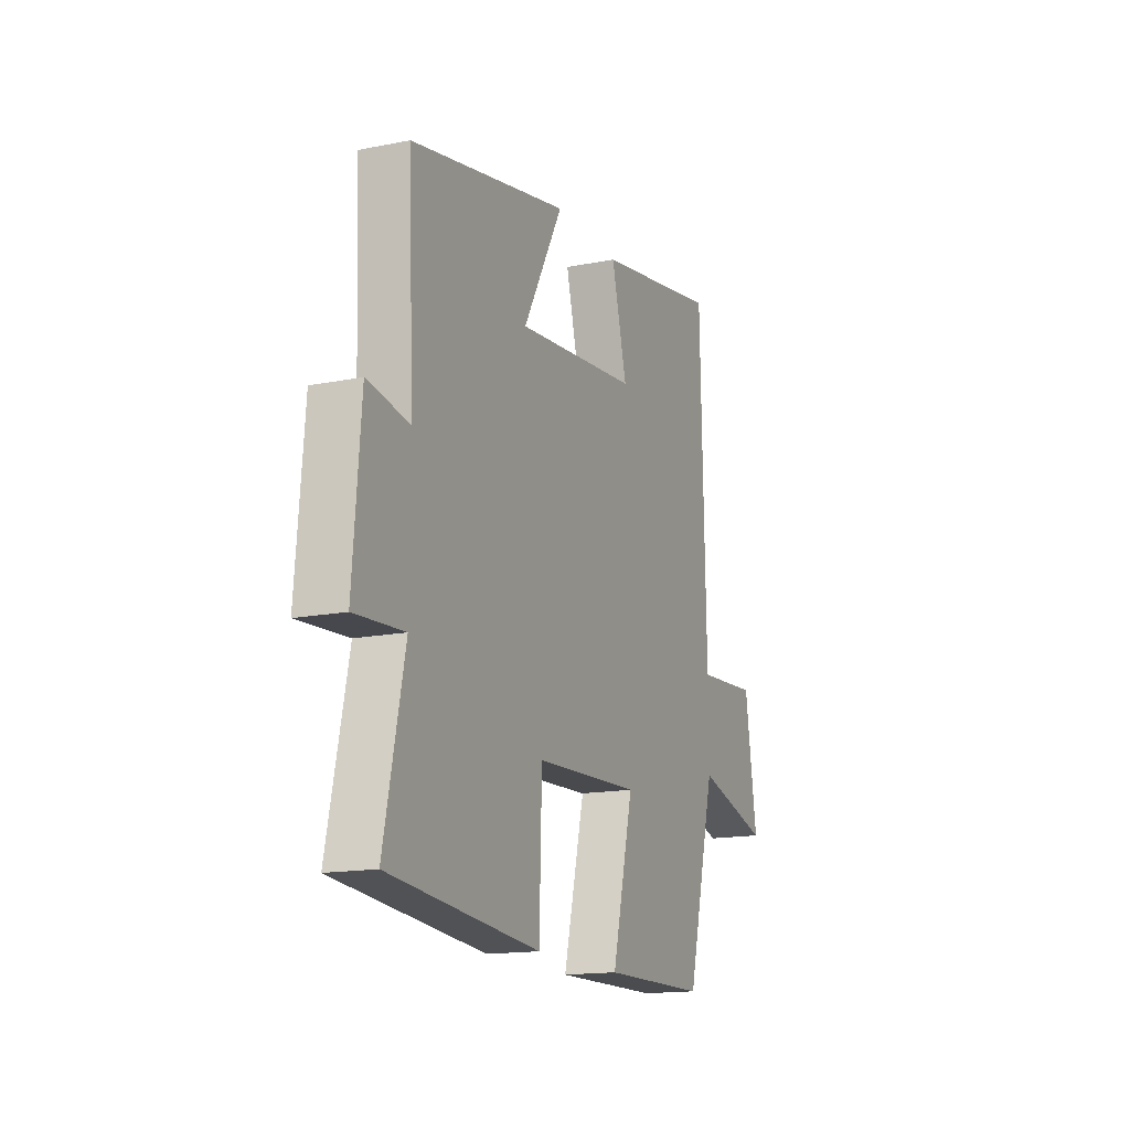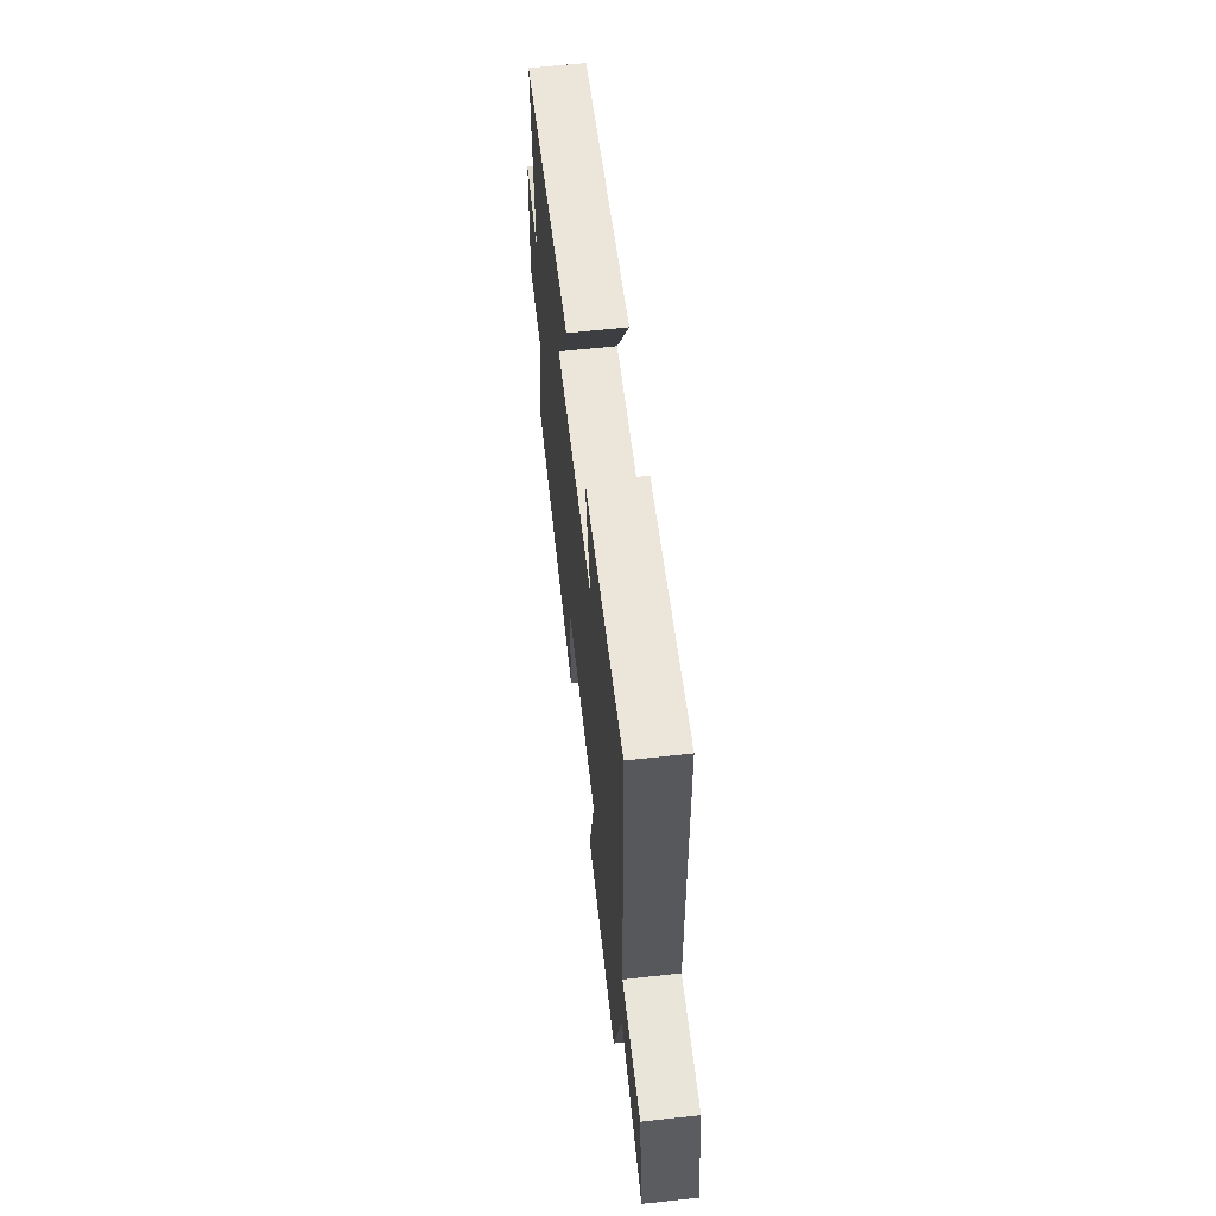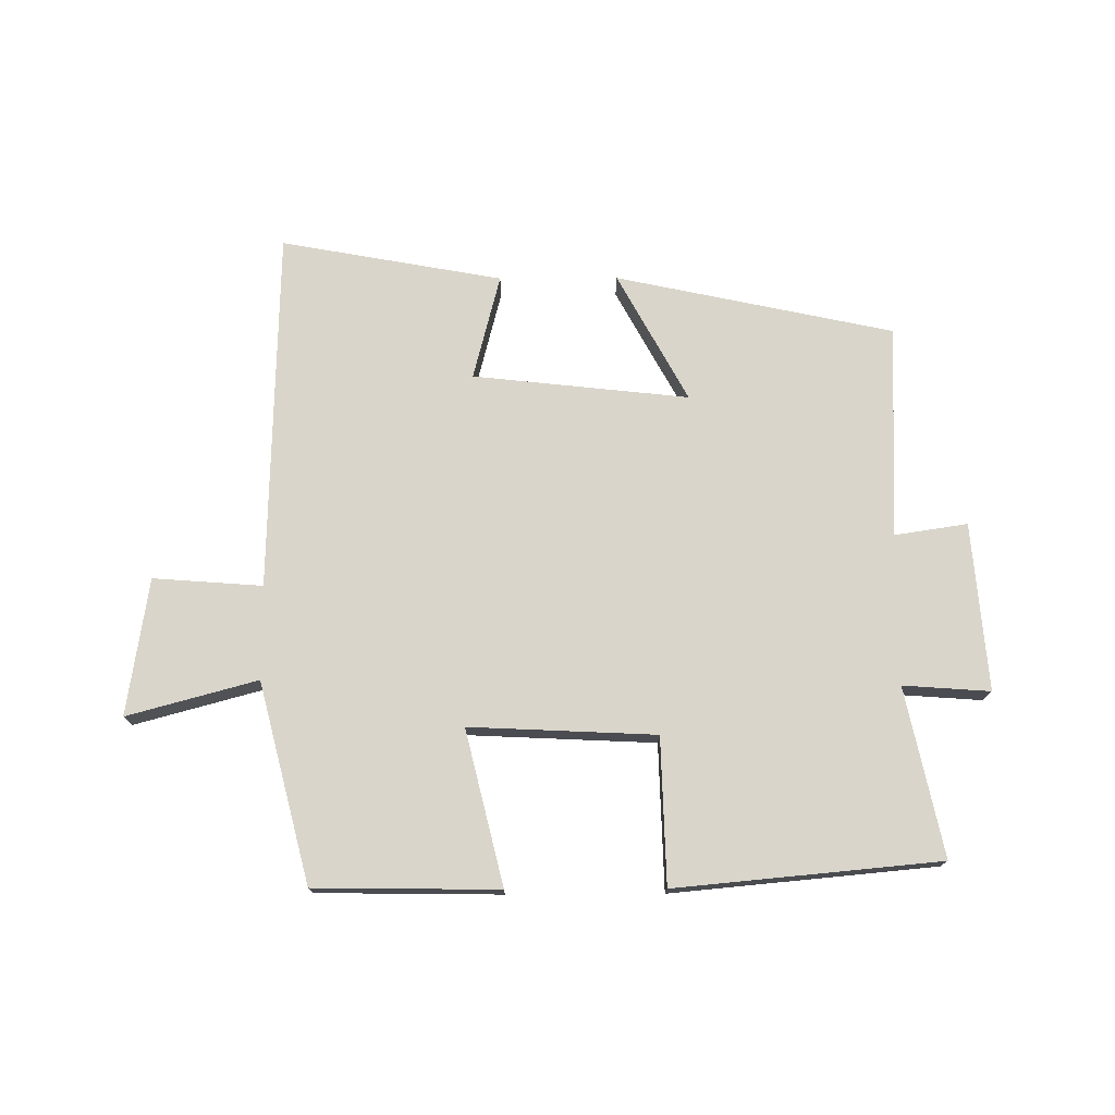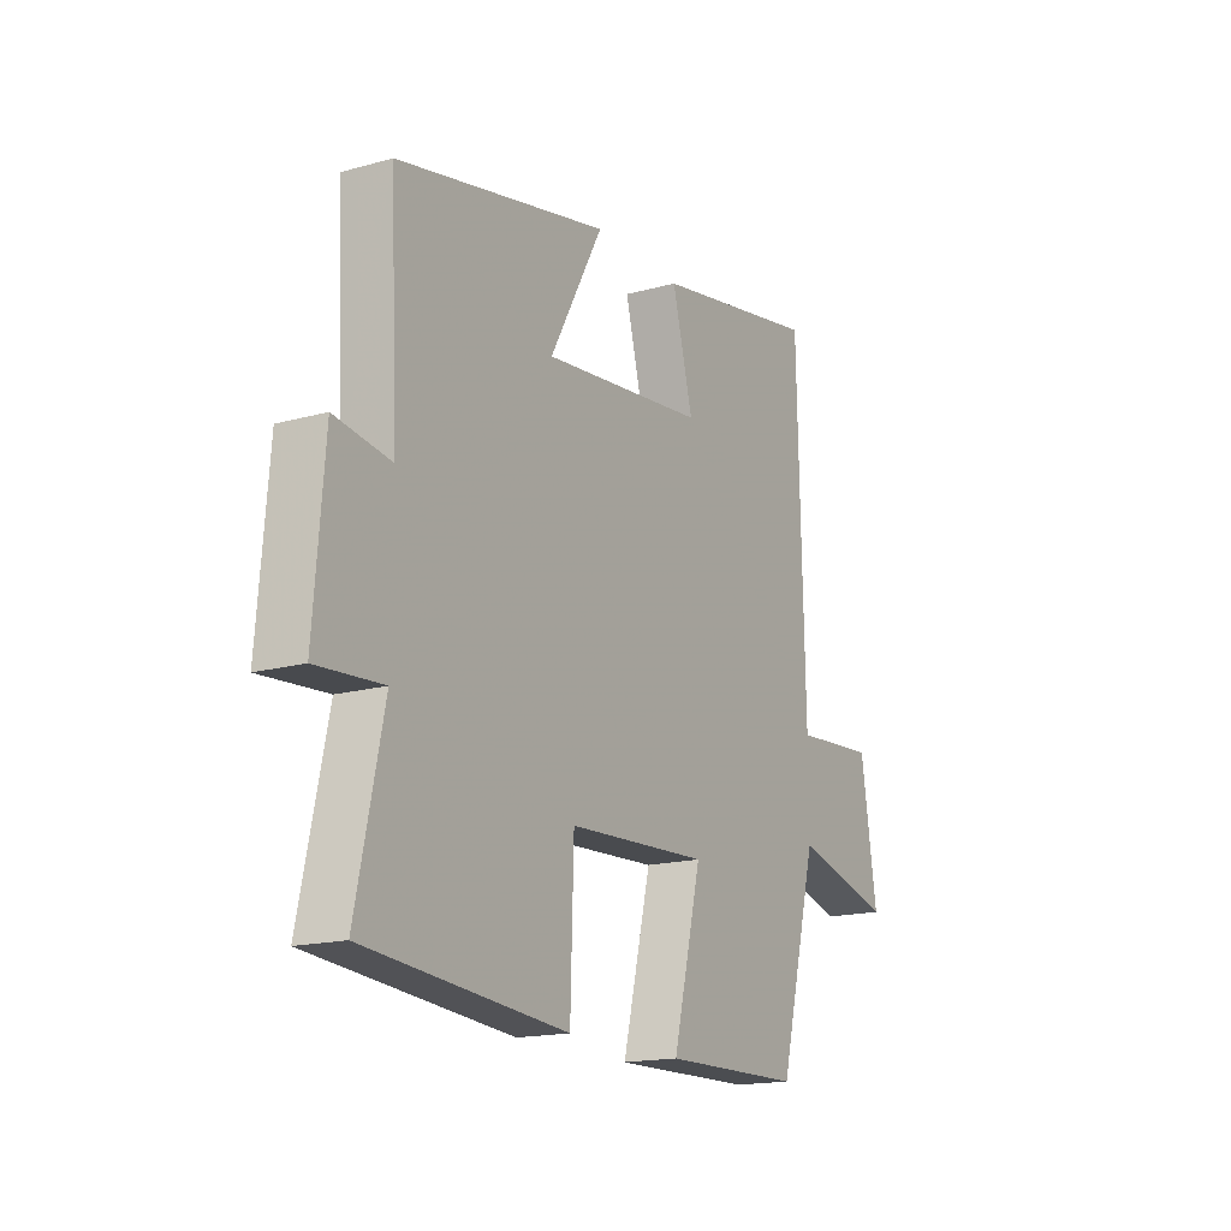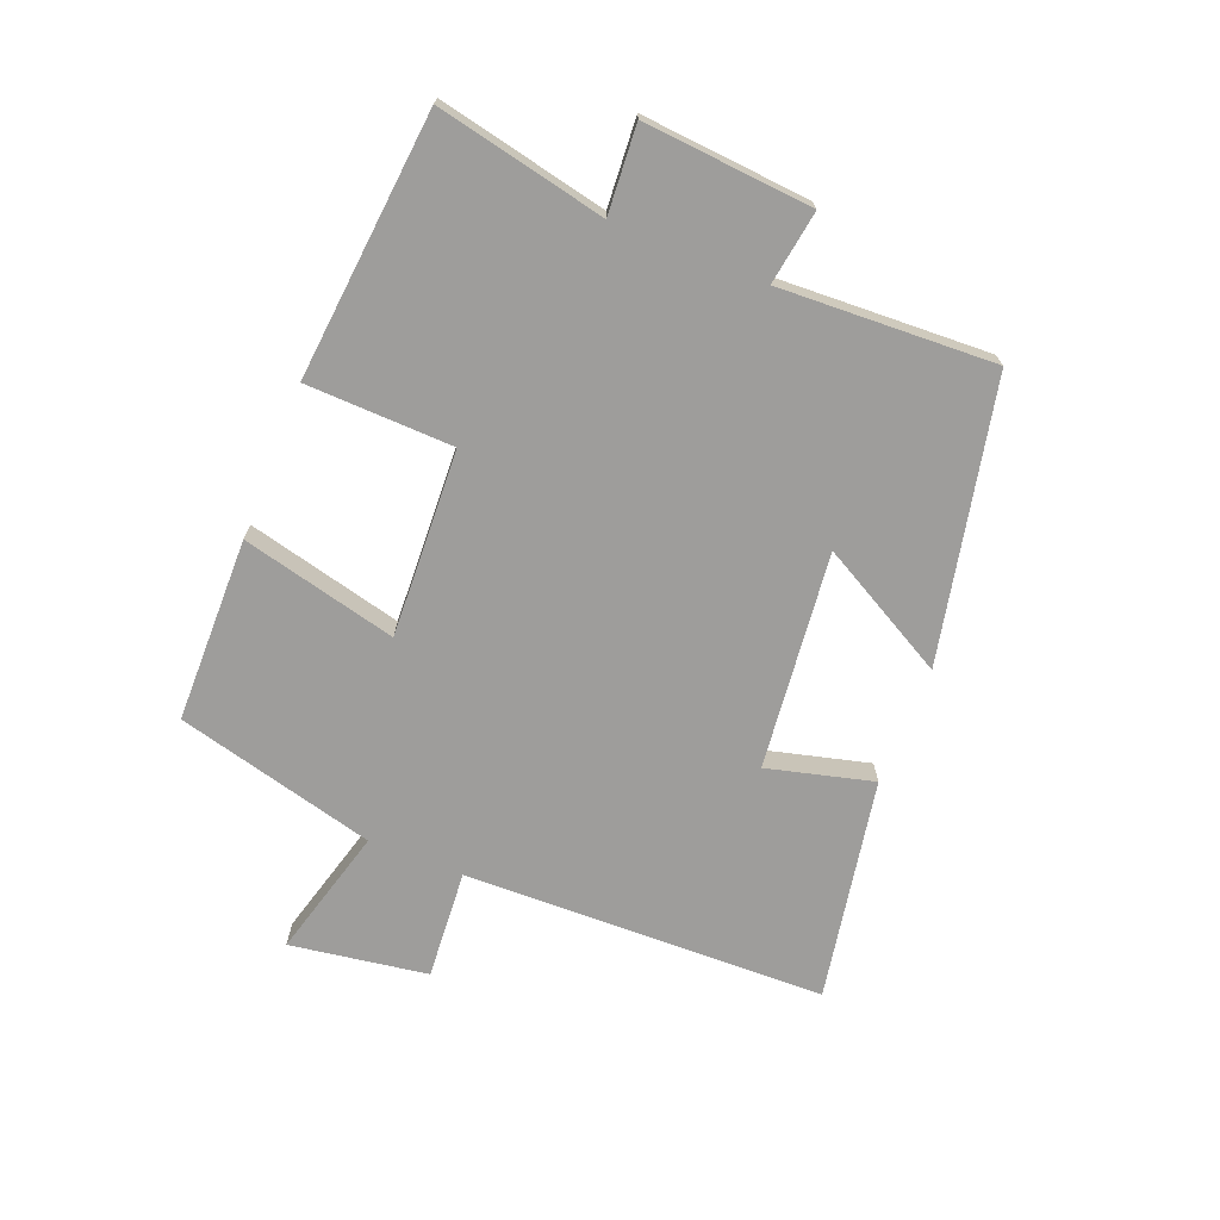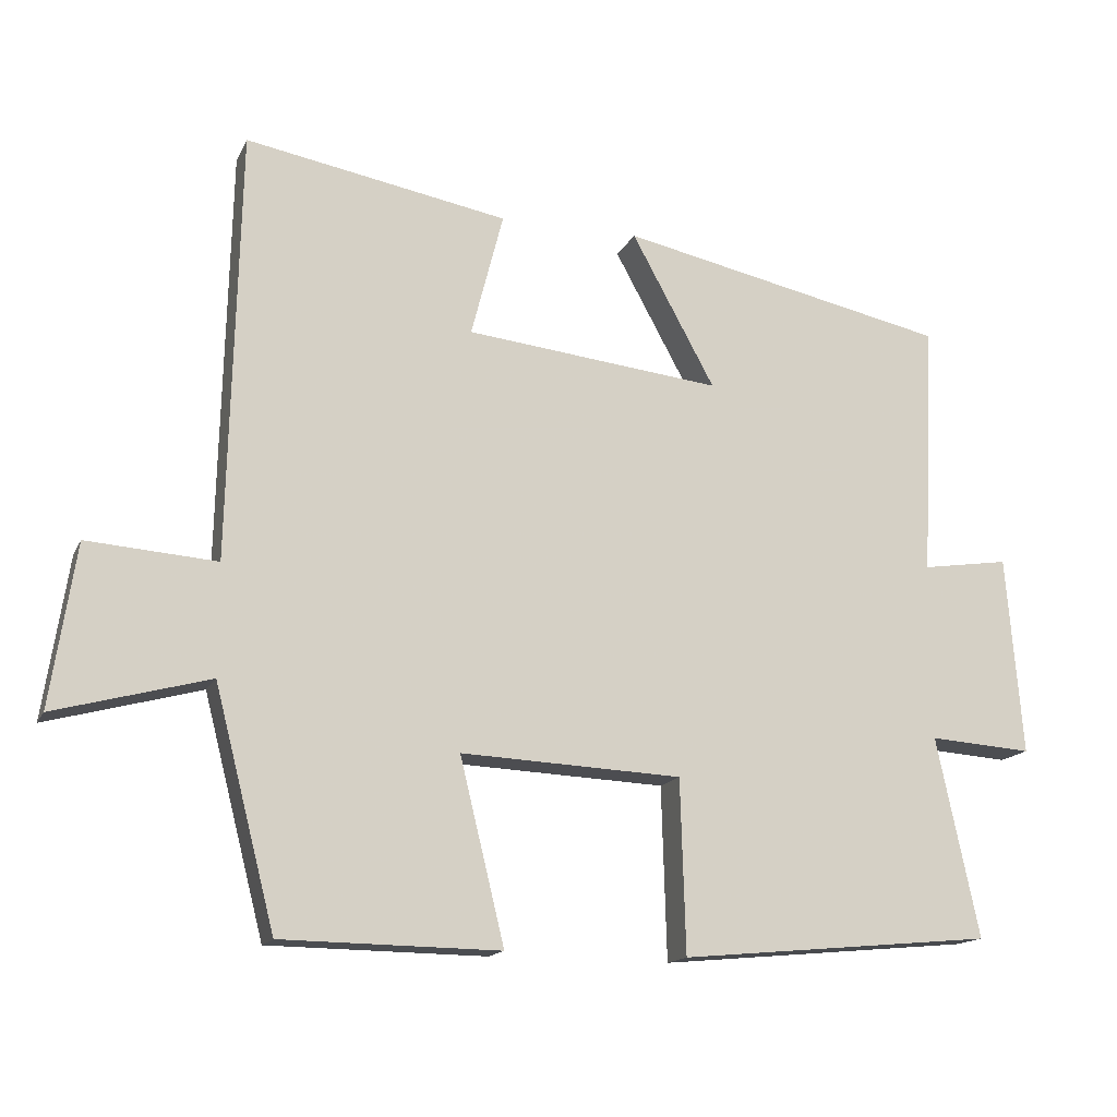
<metadata>
{"format":"obj","ext":"obj","renderer":"f3d","projection":"perspective","resolution":1024,"background":"white","views":[{"elev":-15.6,"azim":-67.2,"up":"+Z"},{"elev":62.1,"azim":83.6,"up":"+Z"},{"elev":74.6,"azim":179.7,"up":"+Y"},{"elev":-16.6,"azim":-60.4,"up":"+Z"},{"elev":-70.6,"azim":-111.8,"up":"+Y"},{"elev":-15.3,"azim":161.6,"up":"+Z"}]}
</metadata>
<code>
v -0.558 0.07 -0.46
v -0.5 0.07 -0.187
v -0.641 0.07 -0.197
v -0.619 0.07 0.075
v -0.5 0.07 0.057
v -0.516 0.07 0.404
v -0.065 0.07 0.5
v -0.179 0.07 0.291
v 0.171 0.07 0.329
v 0.127 0.07 0.5
v 0.486 0.07 0.565
v 0.5 0.07 -0.021
v 0.677 0.07 -0.008
v 0.711 0.07 -0.23
v 0.5 0.07 -0.173
v 0.417 0.07 -0.496
v 0.119 0.07 -0.5
v 0.18 0.07 -0.249
v -0.122 0.07 -0.263
v -0.129 0.07 -0.5
v -0.558 0 -0.46
v -0.5 0 -0.187
v -0.641 0 -0.197
v -0.619 0 0.075
v -0.5 0 0.057
v -0.516 0 0.404
v -0.065 0 0.5
v -0.179 0 0.291
v 0.171 0 0.329
v 0.127 0 0.5
v 0.486 0 0.565
v 0.5 0 -0.021
v 0.677 0 -0.008
v 0.711 0 -0.23
v 0.5 0 -0.173
v 0.417 0 -0.496
v 0.119 0 -0.5
v 0.18 0 -0.249
v -0.122 0 -0.263
v -0.129 0 -0.5
f 19 20 1 2
f 18 19 2
f 15 16 17 18
f 15 18 2
f 12 13 14 15
f 12 15 2
f 9 10 11 12
f 8 9 12 2
f 5 6 7 8
f 5 8 2 3
f 3 4 5
f 22 21 40 39
f 22 39 38
f 38 37 36 35
f 22 38 35
f 35 34 33 32
f 22 35 32
f 32 31 30 29
f 22 32 29 28
f 28 27 26 25
f 23 22 28 25
f 25 24 23
f 1 21 22 2
f 2 22 23 3
f 3 23 24 4
f 4 24 25 5
f 5 25 26 6
f 6 26 27 7
f 7 27 28 8
f 8 28 29 9
f 9 29 30 10
f 10 30 31 11
f 11 31 32 12
f 12 32 33 13
f 13 33 34 14
f 14 34 35 15
f 15 35 36 16
f 16 36 37 17
f 17 37 38 18
f 18 38 39 19
f 19 39 40 20
f 20 40 21 1

</code>
